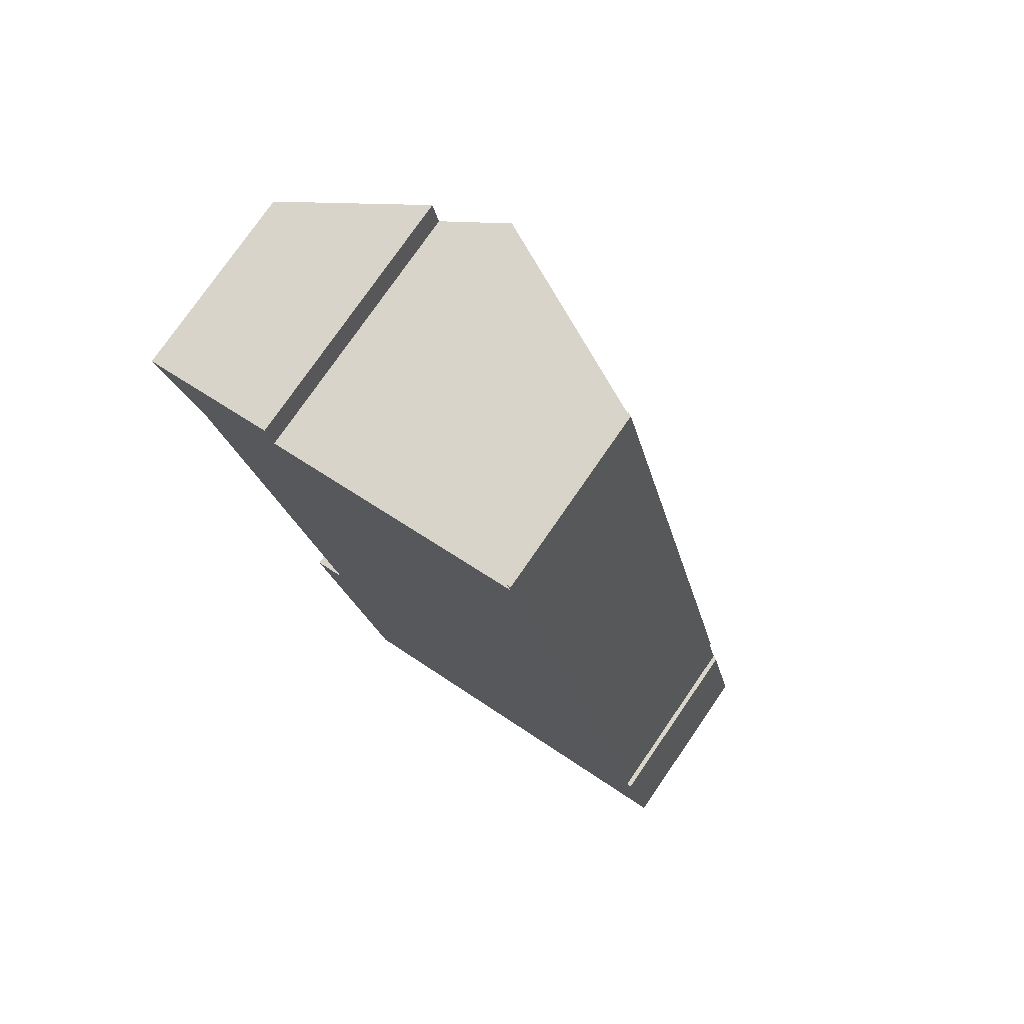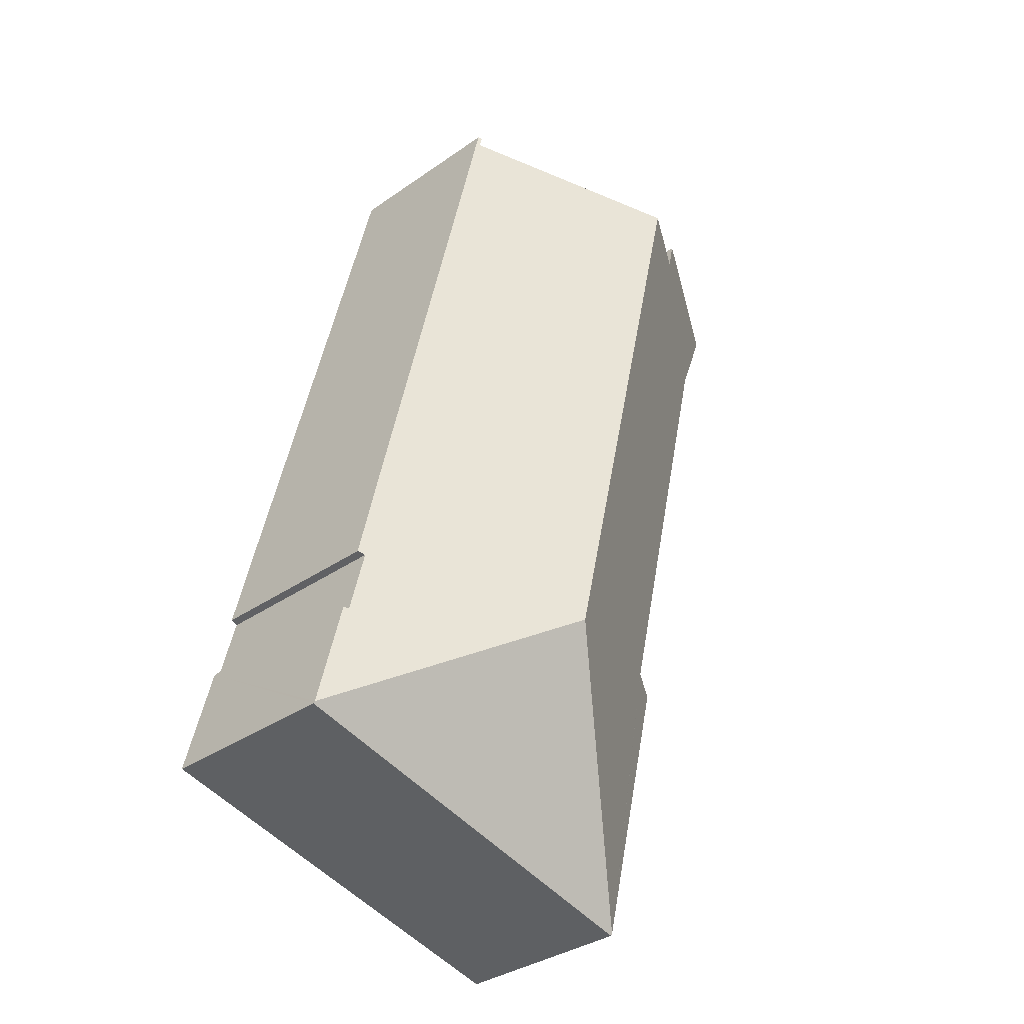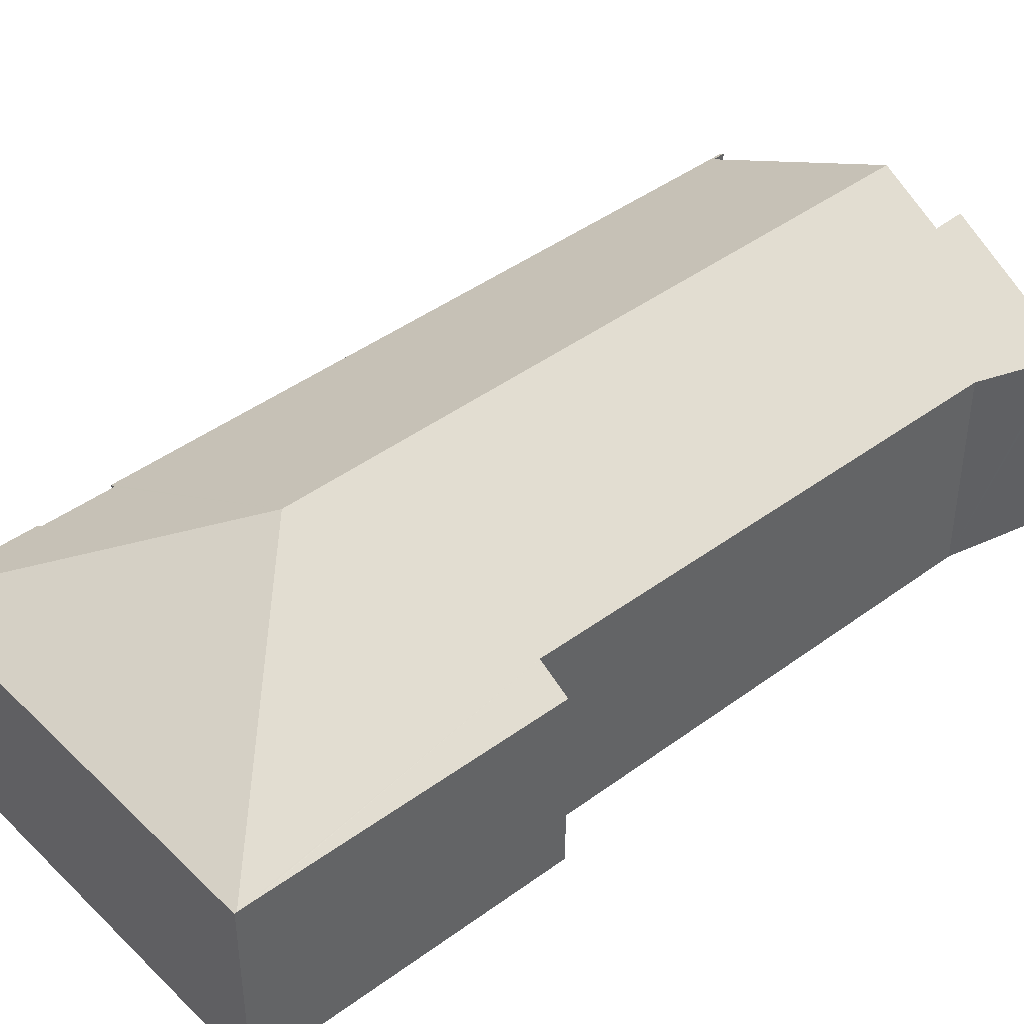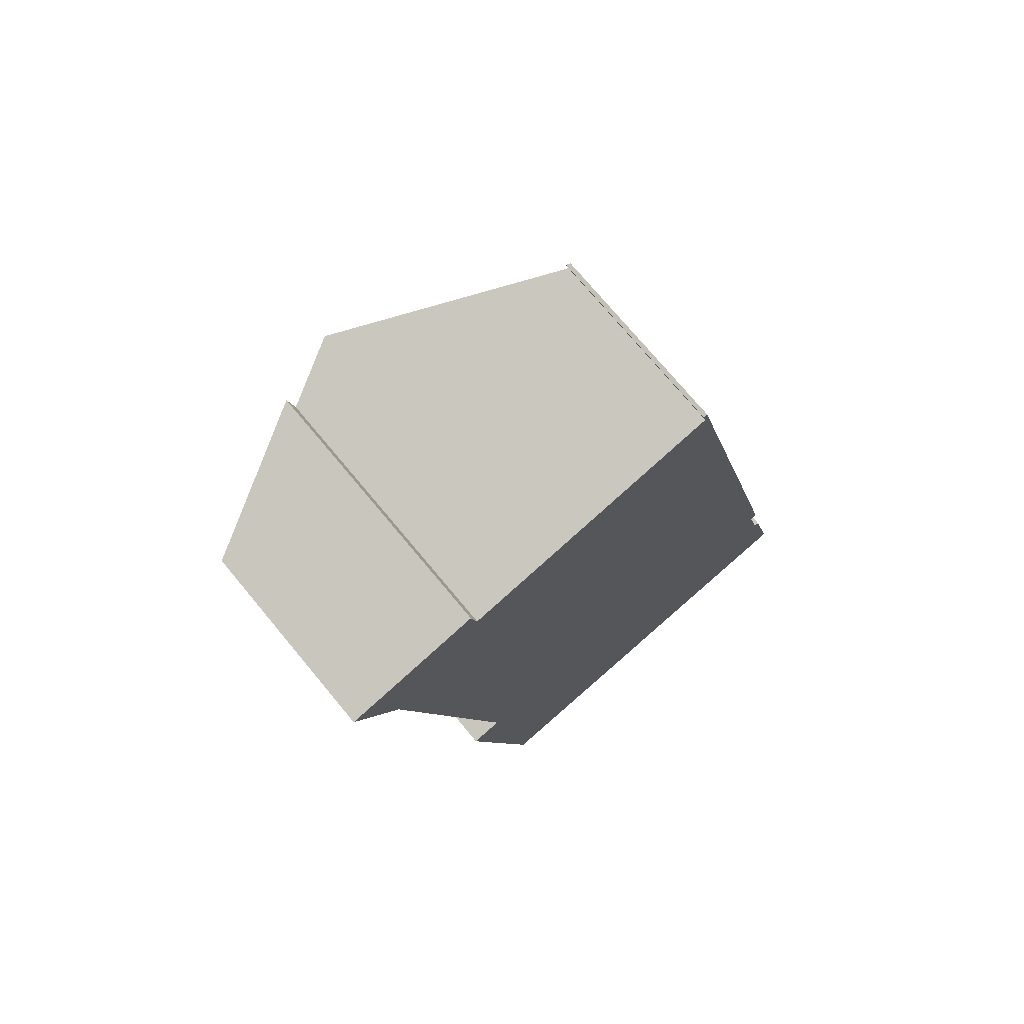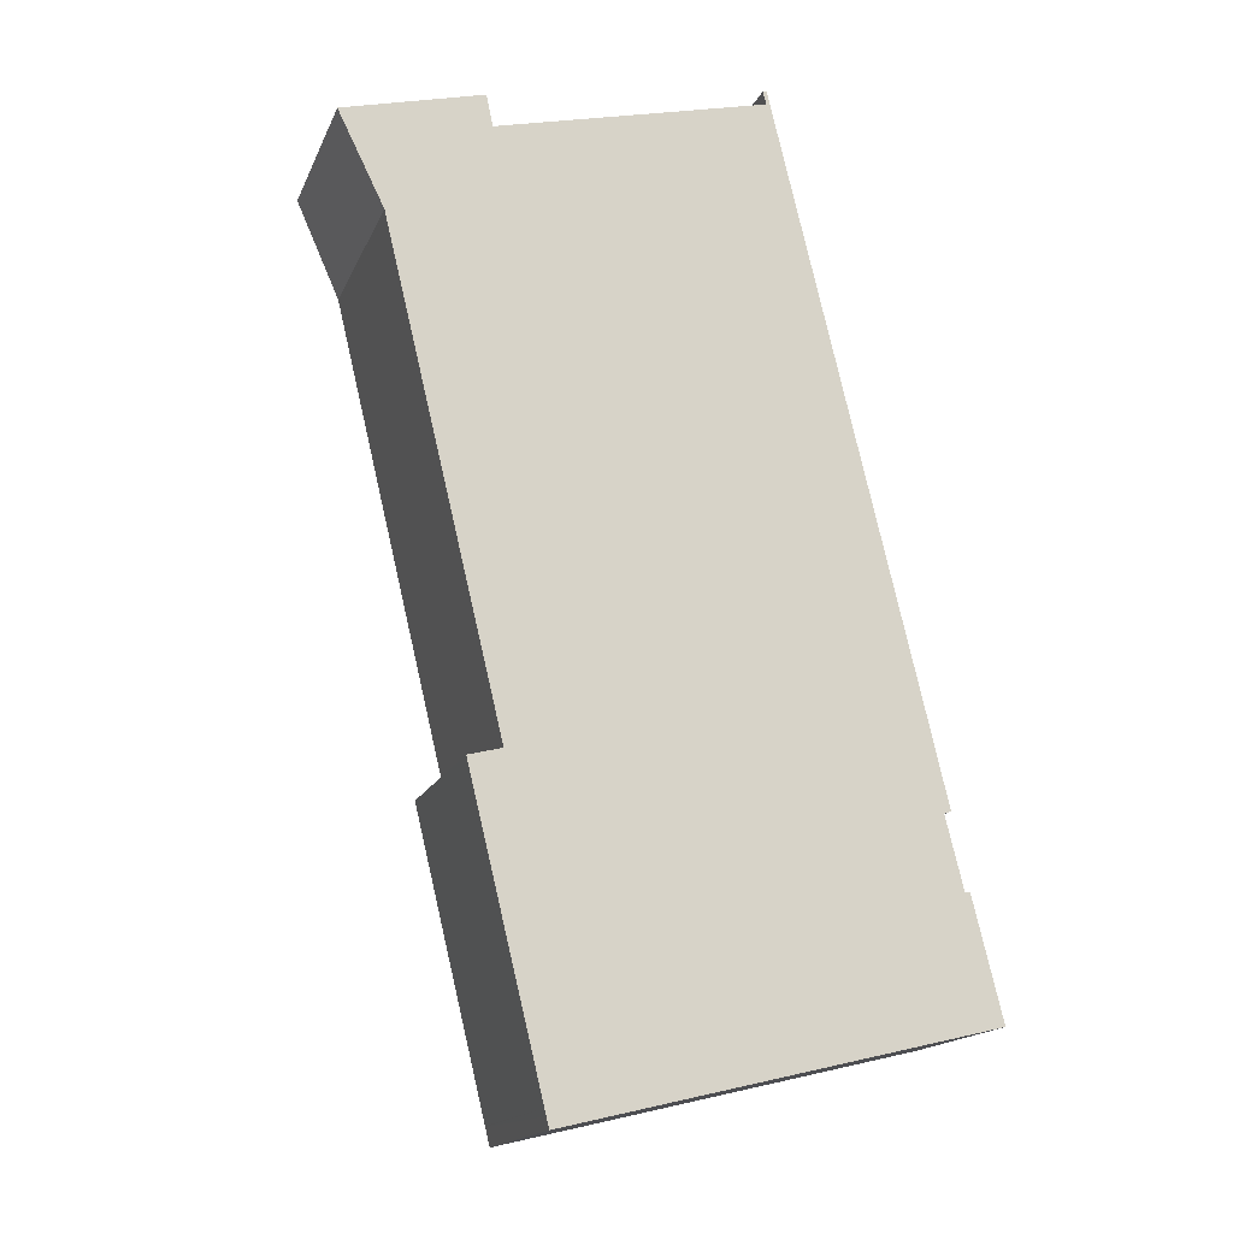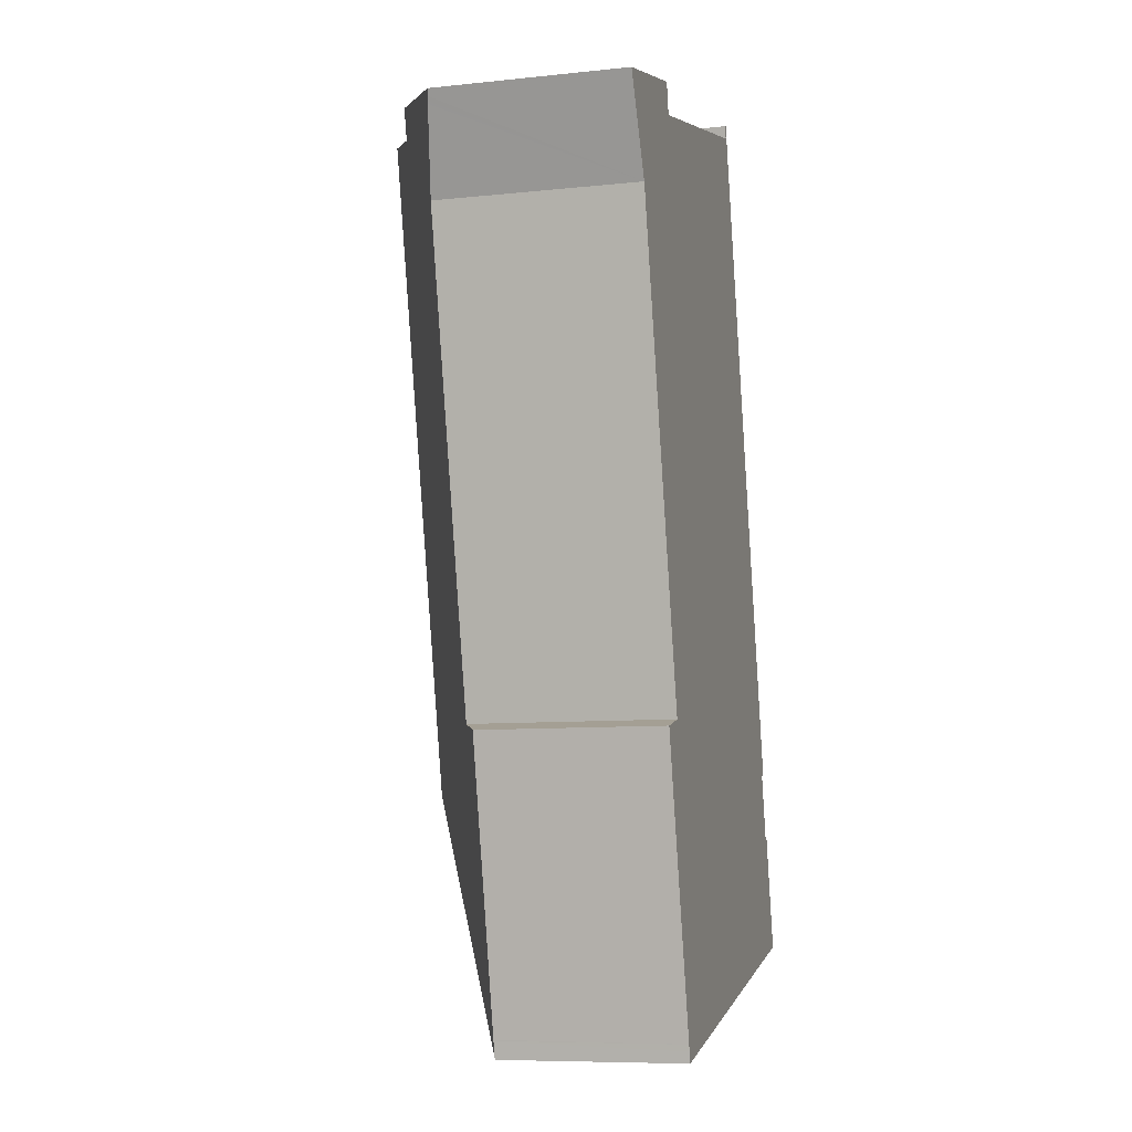
<metadata>
{"format":"obj","ext":"obj","renderer":"f3d","projection":"perspective","resolution":1024,"background":"white","views":[{"elev":76.9,"azim":34.6,"up":"+Z"},{"elev":-34.7,"azim":133.1,"up":"+Z"},{"elev":43.1,"azim":-144.7,"up":"+Y"},{"elev":73.9,"azim":-39.7,"up":"+Z"},{"elev":-16.6,"azim":-17.6,"up":"+Z"},{"elev":-8.5,"azim":-74.0,"up":"+Z"}]}
</metadata>
<code>
v  5.254 10.27 1.365
v  0.119 7.503 -0.242
v  0 7.472 4.575e-16
v  0.198 7.524 -0.401
v  0.241 7.535 -0.488
v  1.746 7.922 -3.553
v  6.201 7.939 -22.08
v  7.666 7.306 -33.51
v  4.955 7.276 -22.4
v  7.676 7.306 -33.55
v  7.739 7.306 -33.81
v  7.82 7.306 -34.15
v  13.87 11.52 -24.3
v  5.51 10.25 0.175
v  7.891 11.52 0.761
v  23.71 7.309 -30.34
v  22.44 7.423 -25.95
v  22.63 7.323 -25.91
v  21.78 7.432 -23.27
v  22.04 7.288 -23.15
v  21.14 7.28 -19.32
v  19.28 7.275 -11.48
v  16.61 7.268 -0.242
v  15.77 7.338 2.702
v  15.78 7.265 3.244
v  13.52 8.533 2.147
v  15.64 7.345 3.196
v  13.52 7.265 -32.87
v  23.73 7.265 -30.42
v  7.838 7.265 -34.23
v  5.254 -8.358e-17 1.365
v  0 0 0
v  5.51 -1.072e-17 0.175
v  7.891 -4.66e-17 0.761
v  13.52 -1.315e-16 2.147
v  15.77 -1.655e-16 2.702
v  15.64 -1.957e-16 3.196
v  15.78 -1.986e-16 3.244
v  22.44 1.589e-15 -25.95
v  22.63 1.587e-15 -25.91
v  6.201 1.352e-15 -22.08
v  4.955 1.372e-15 -22.4
v  16.61 1.482e-17 -0.242
v  19.28 7.03e-16 -11.48
v  21.14 1.183e-15 -19.32
v  22.04 1.418e-15 -23.15
v  21.78 1.425e-15 -23.27
v  23.73 1.863e-15 -30.42
v  23.71 1.858e-15 -30.34
v  7.838 2.096e-15 -34.23
v  7.739 2.07e-15 -33.81
v  7.676 2.054e-15 -33.55
v  7.82 2.091e-15 -34.15
v  7.666 2.052e-15 -33.51
v  1.746 2.176e-16 -3.553
v  13.52 2.013e-15 -32.87
v  0.119 1.482e-17 -0.242
v  0.241 2.988e-17 -0.488
v  0.198 2.455e-17 -0.401
g defaultobject
f 1 2 3
f 2 1 4
f 4 1 5
f 5 1 6
f 6 1 7
f 7 8 9
f 8 7 10
f 10 7 11
f 11 7 12
f 12 7 13
f 13 7 14
f 14 7 1
f 13 14 15
f 16 17 18
f 17 16 13
f 17 13 19
f 19 13 20
f 20 13 21
f 21 13 15
f 21 15 22
f 22 15 23
f 23 15 24
f 23 24 25
f 24 15 26
f 25 24 27
f 28 16 29
f 16 28 13
f 13 28 12
f 12 28 30
f 31 3 32
f 3 31 1
f 33 15 14
f 15 33 26
f 26 33 24
f 24 33 34
f 24 34 35
f 24 35 36
f 37 25 27
f 25 37 38
f 39 18 17
f 18 39 40
f 9 41 7
f 41 9 42
f 31 14 1
f 14 31 33
f 38 23 25
f 23 38 43
f 23 43 22
f 22 43 44
f 22 44 21
f 21 44 45
f 21 45 20
f 20 45 46
f 47 17 19
f 17 47 39
f 40 16 18
f 16 40 29
f 29 40 48
f 48 40 49
f 24 37 27
f 37 24 36
f 30 11 12
f 11 30 10
f 10 30 50
f 10 50 51
f 10 51 52
f 51 50 53
f 52 8 10
f 8 52 9
f 9 52 42
f 42 52 54
f 41 6 7
f 6 41 55
f 20 47 19
f 47 20 46
f 48 28 29
f 28 48 56
f 28 56 30
f 30 56 50
f 55 5 6
f 5 55 4
f 4 55 2
f 2 55 3
f 3 55 32
f 32 55 57
f 57 55 58
f 57 58 59
f 40 39 49
f 56 53 50
f 53 56 51
f 51 56 52
f 52 56 54
f 54 56 42
f 42 56 48
f 42 48 49
f 42 49 39
f 42 39 47
f 42 47 41
f 41 47 46
f 41 46 45
f 41 45 55
f 55 45 44
f 55 44 43
f 55 43 58
f 58 43 59
f 59 43 57
f 57 43 32
f 32 43 33
f 33 43 34
f 34 43 36
f 36 43 38
f 34 36 35
f 36 38 37
f 31 32 33

</code>
